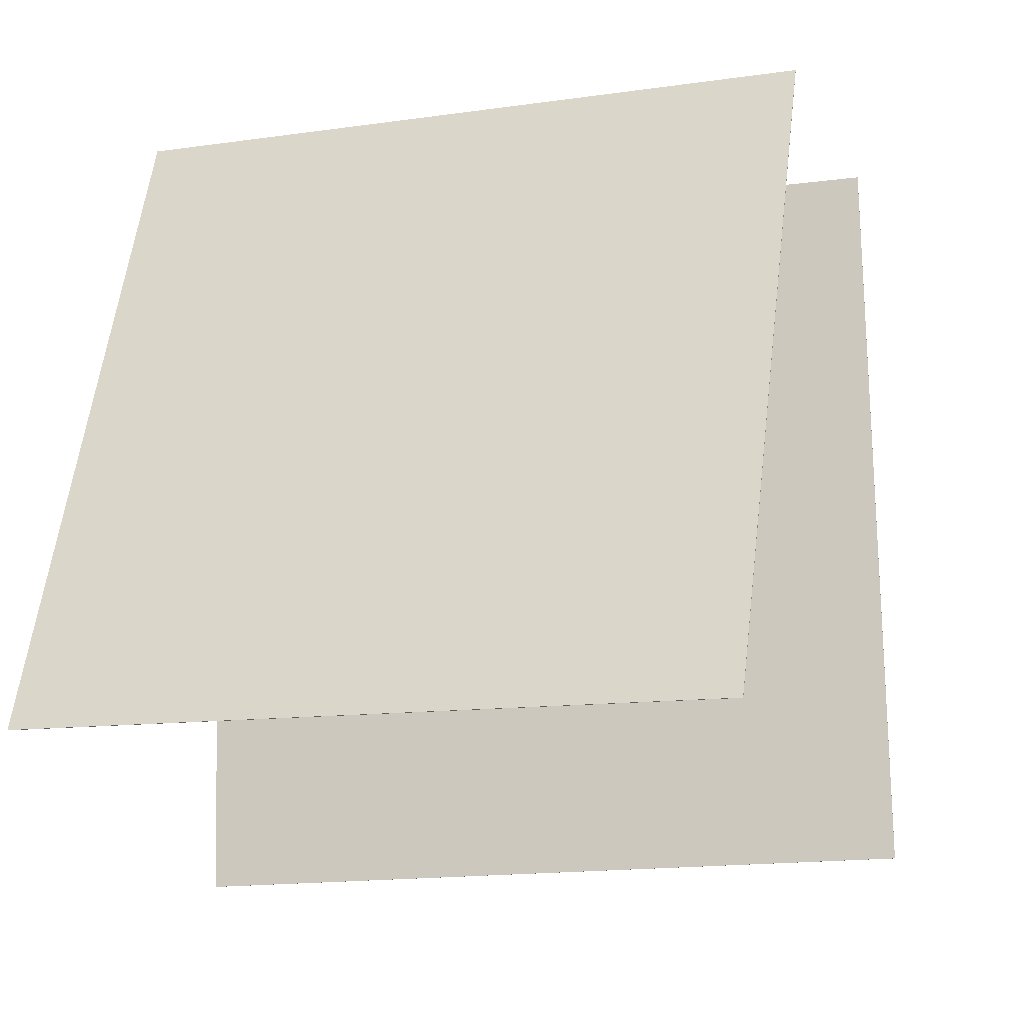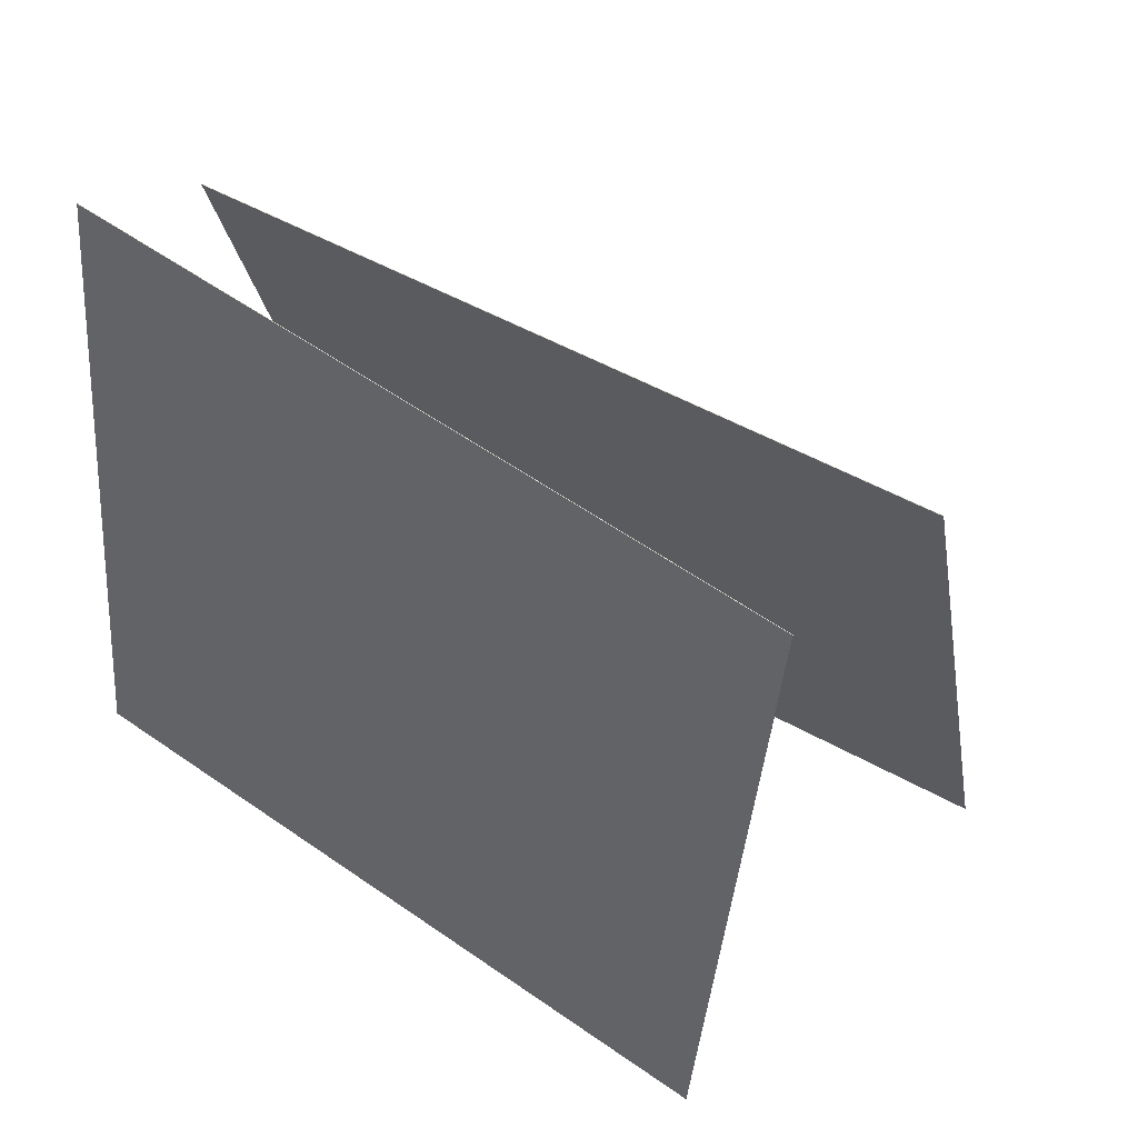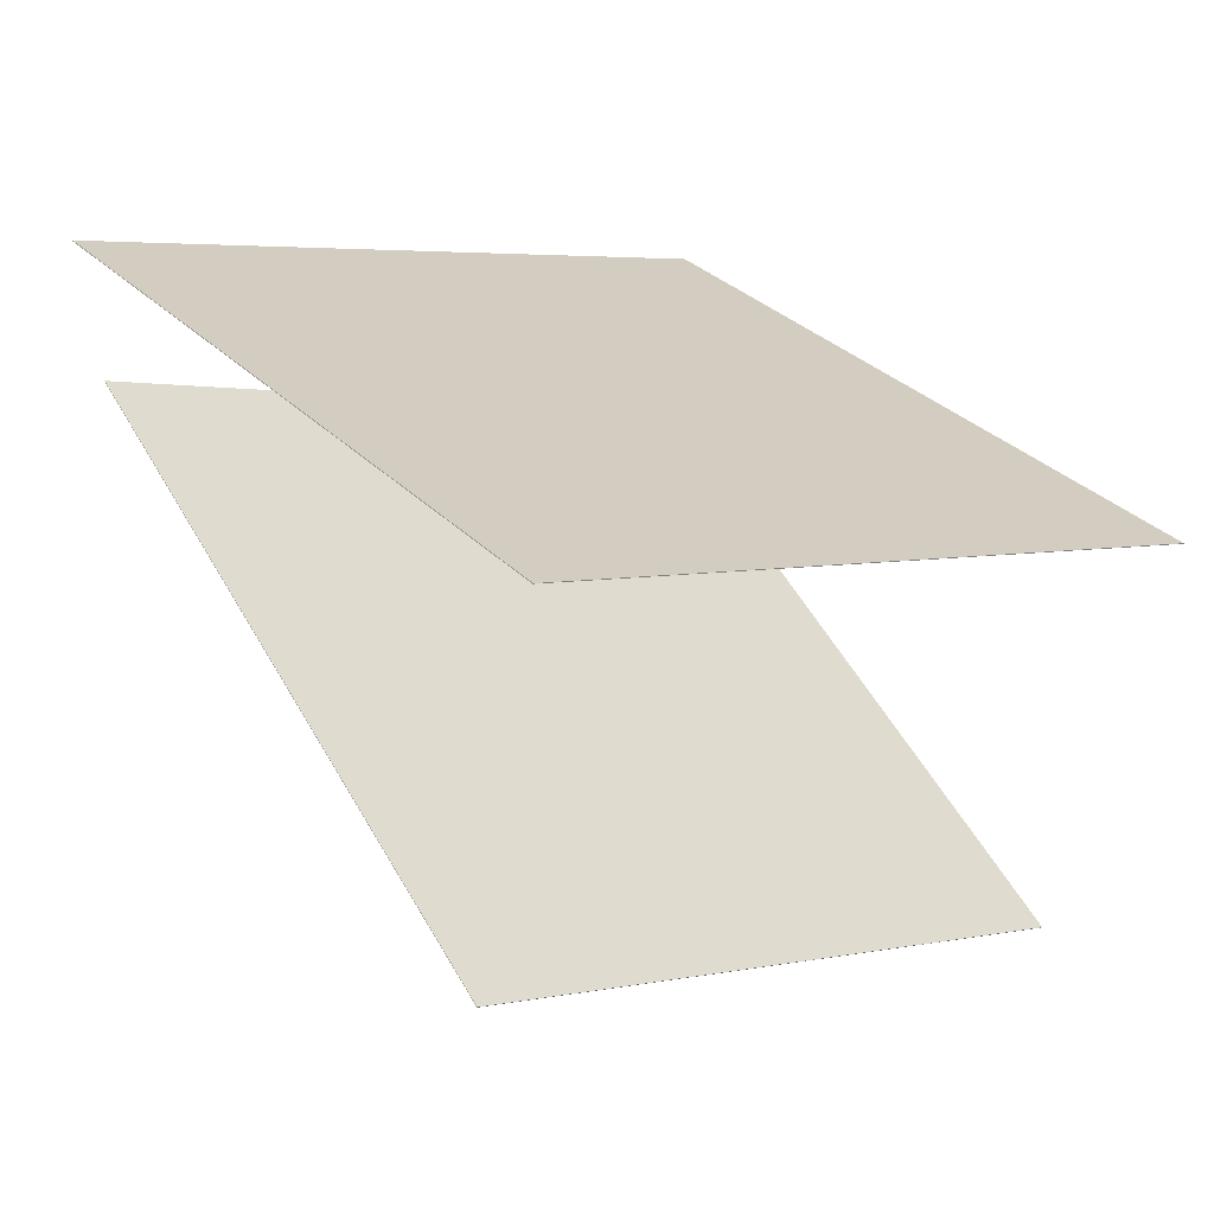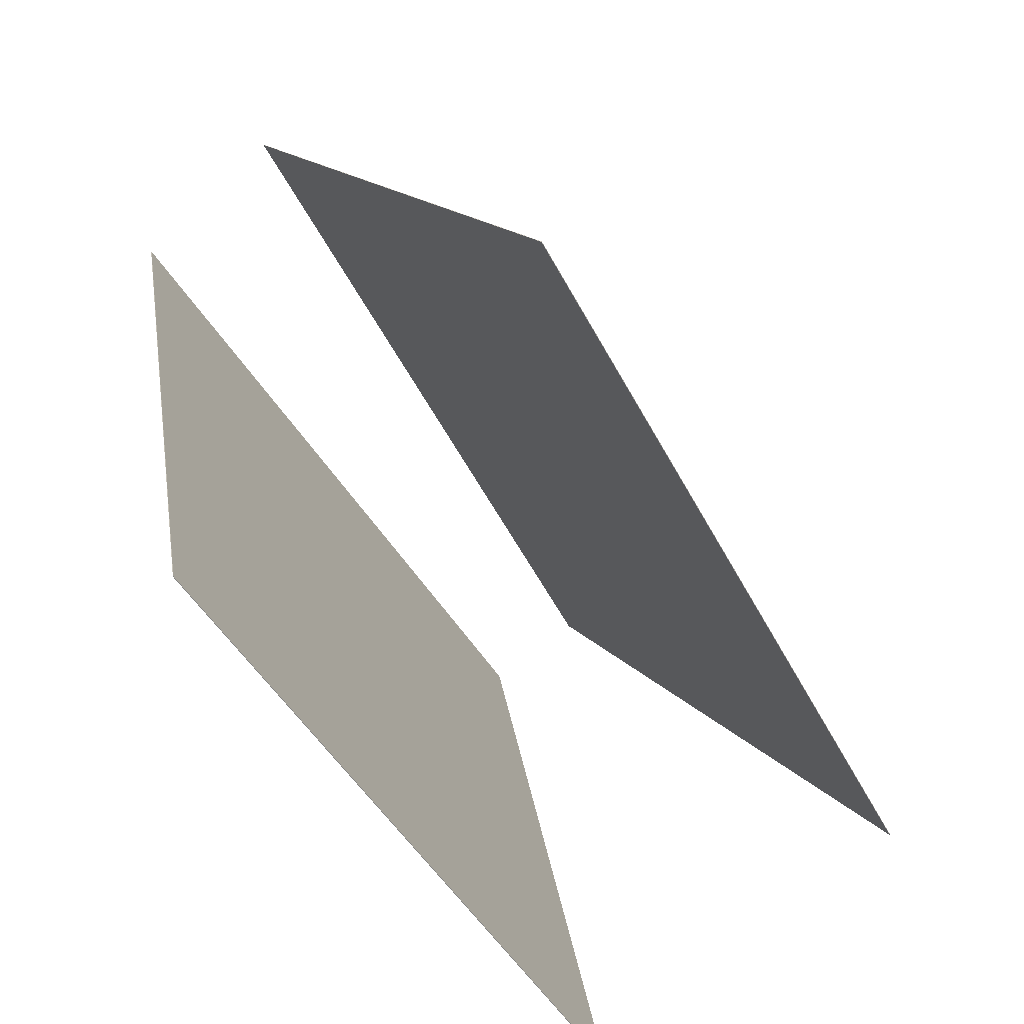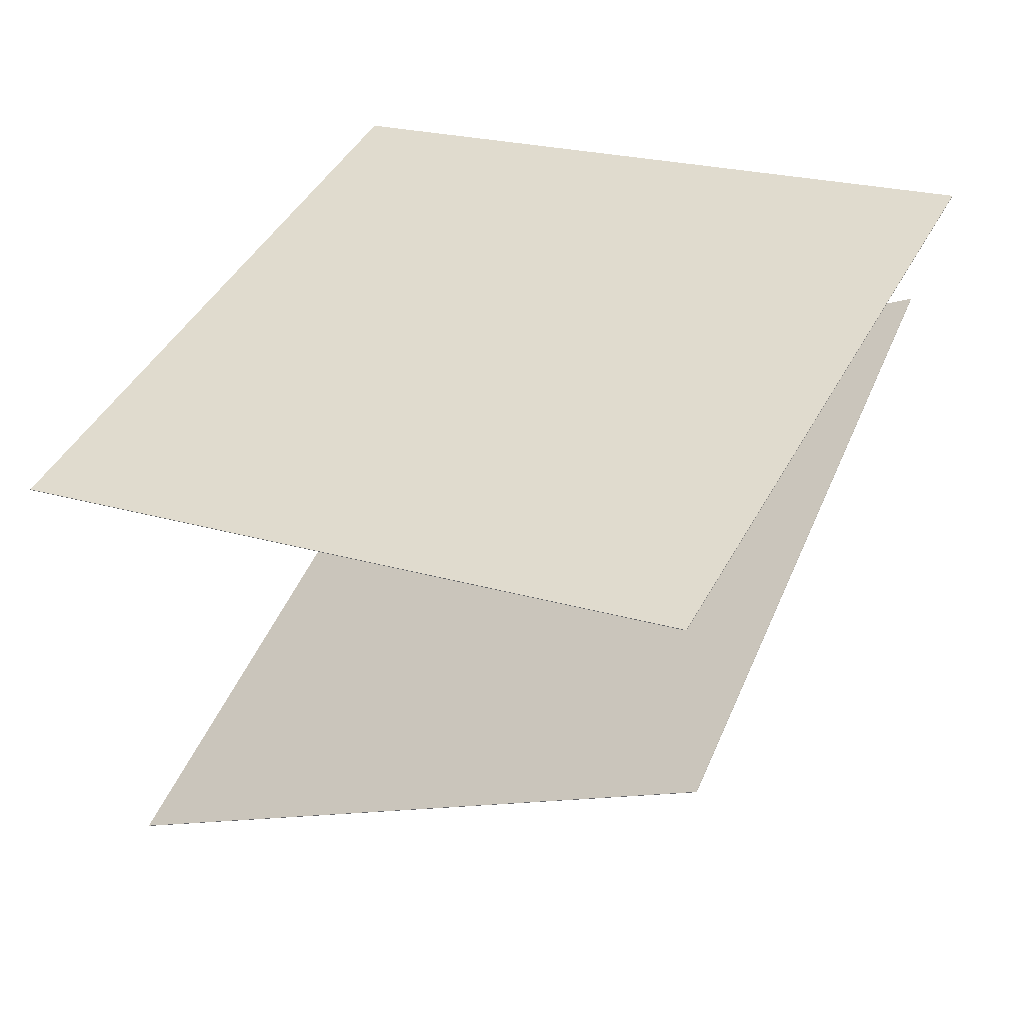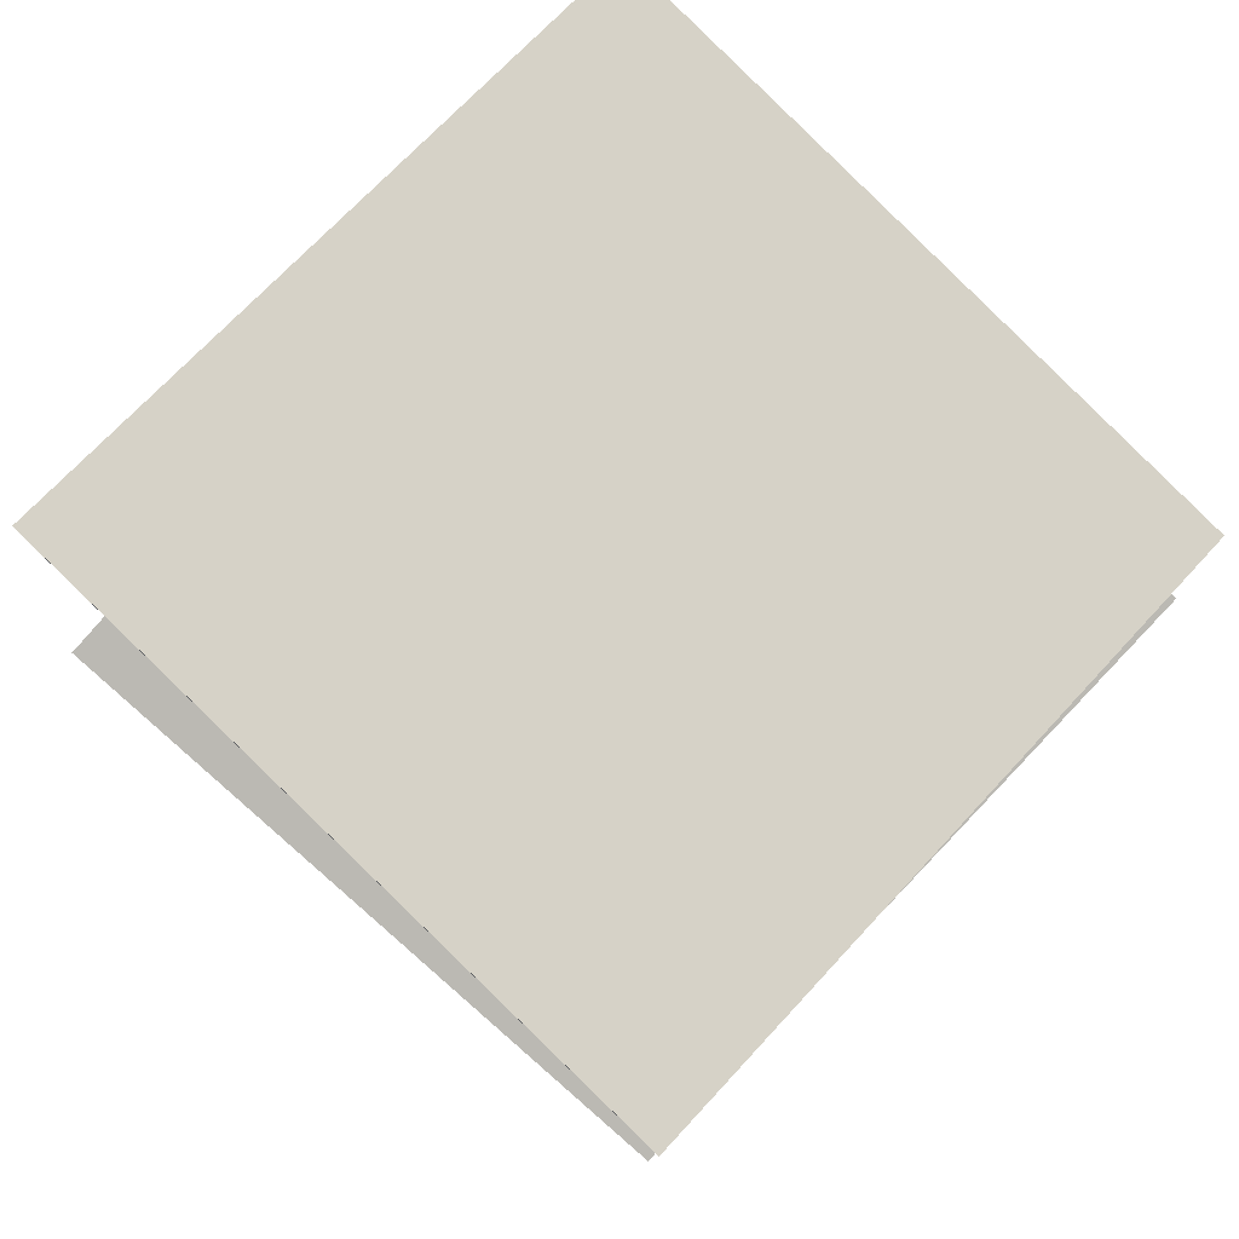
<metadata>
{"format":"obj","ext":"obj","renderer":"f3d","projection":"perspective","resolution":1024,"background":"white","views":[{"elev":-39.3,"azim":32.7,"up":"+Y"},{"elev":41.8,"azim":50.6,"up":"+Y"},{"elev":29.4,"azim":-45.7,"up":"+Z"},{"elev":-65.8,"azim":138.4,"up":"+Y"},{"elev":26.3,"azim":108.2,"up":"+Z"},{"elev":66.7,"azim":32.8,"up":"+Z"}]}
</metadata>
<code>
v 0.6179 0.3331 0.1125
v 0.6177 0.3332 0.1117
v -0.2867 0.4794 0.3609
v -0.2869 0.4794 0.3602
v 0.4566 -0.6049 0.07748
v 0.4564 -0.6048 0.07675
v -0.448 -0.4587 0.3259
v -0.4482 -0.4586 0.3252
f 1.0 7.0 5.0
f 1.0 3.0 7.0
f 1.0 4.0 3.0
f 1.0 2.0 4.0
f 3.0 8.0 7.0
f 3.0 4.0 8.0
f 5.0 7.0 8.0
f 5.0 8.0 6.0
f 1.0 5.0 6.0
f 1.0 6.0 2.0
f 2.0 6.0 8.0
f 2.0 8.0 4.0
v 0.3861 -0.5068 -0.48
v -0.5024 -0.423 -0.1632
v 0.5949 0.3479 -0.1202
v -0.2936 0.4317 0.1965
v 0.3863 -0.5071 -0.4794
v -0.5022 -0.4233 -0.1627
v 0.5951 0.3476 -0.1197
v -0.2934 0.4314 0.1971
f 9.0 15.0 13.0
f 9.0 11.0 15.0
f 9.0 12.0 11.0
f 9.0 10.0 12.0
f 11.0 16.0 15.0
f 11.0 12.0 16.0
f 13.0 15.0 16.0
f 13.0 16.0 14.0
f 9.0 13.0 14.0
f 9.0 14.0 10.0
f 10.0 14.0 16.0
f 10.0 16.0 12.0

</code>
